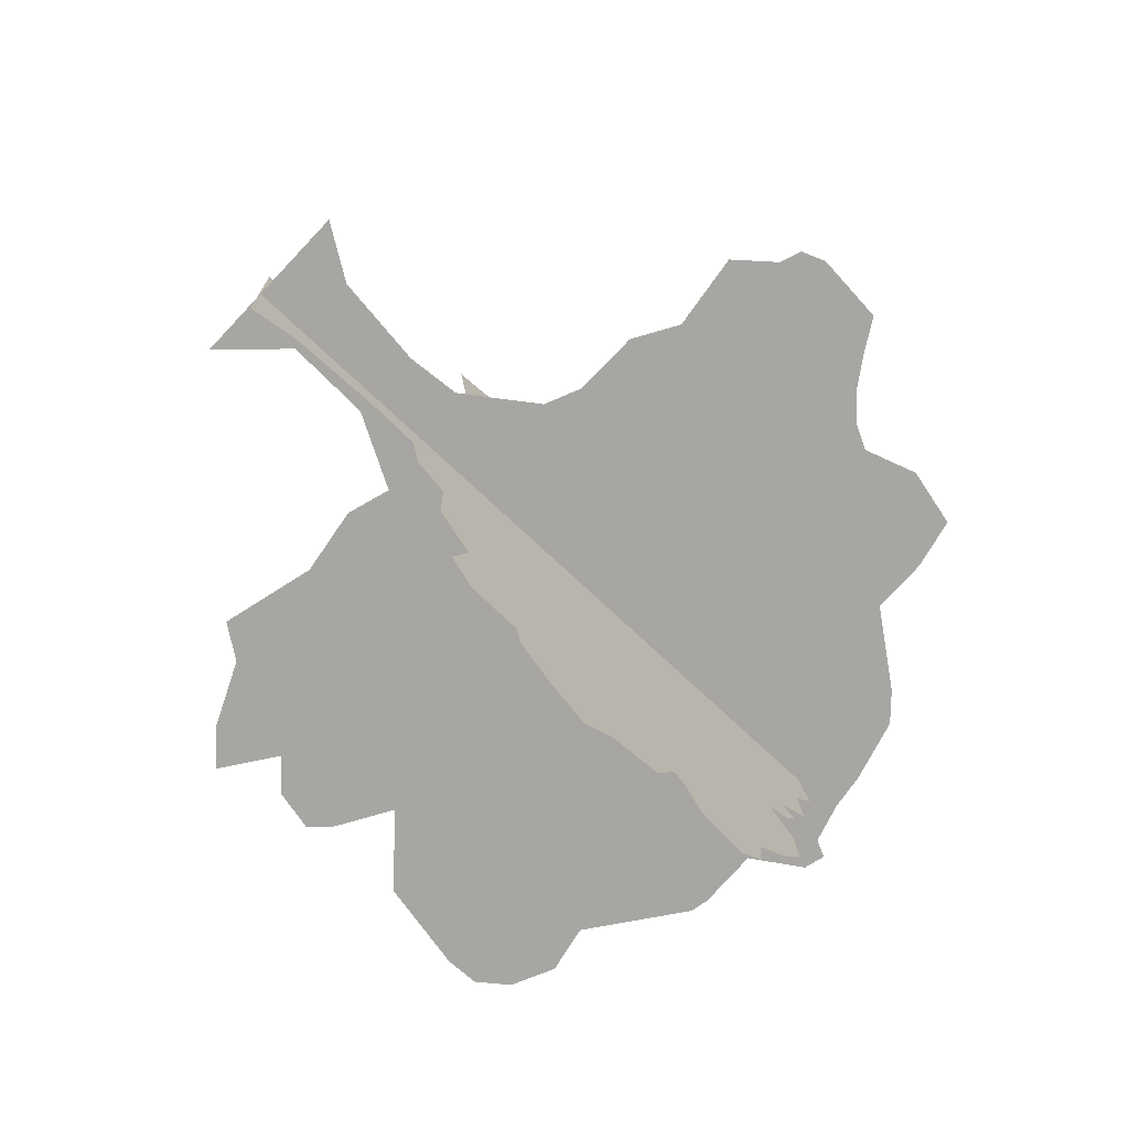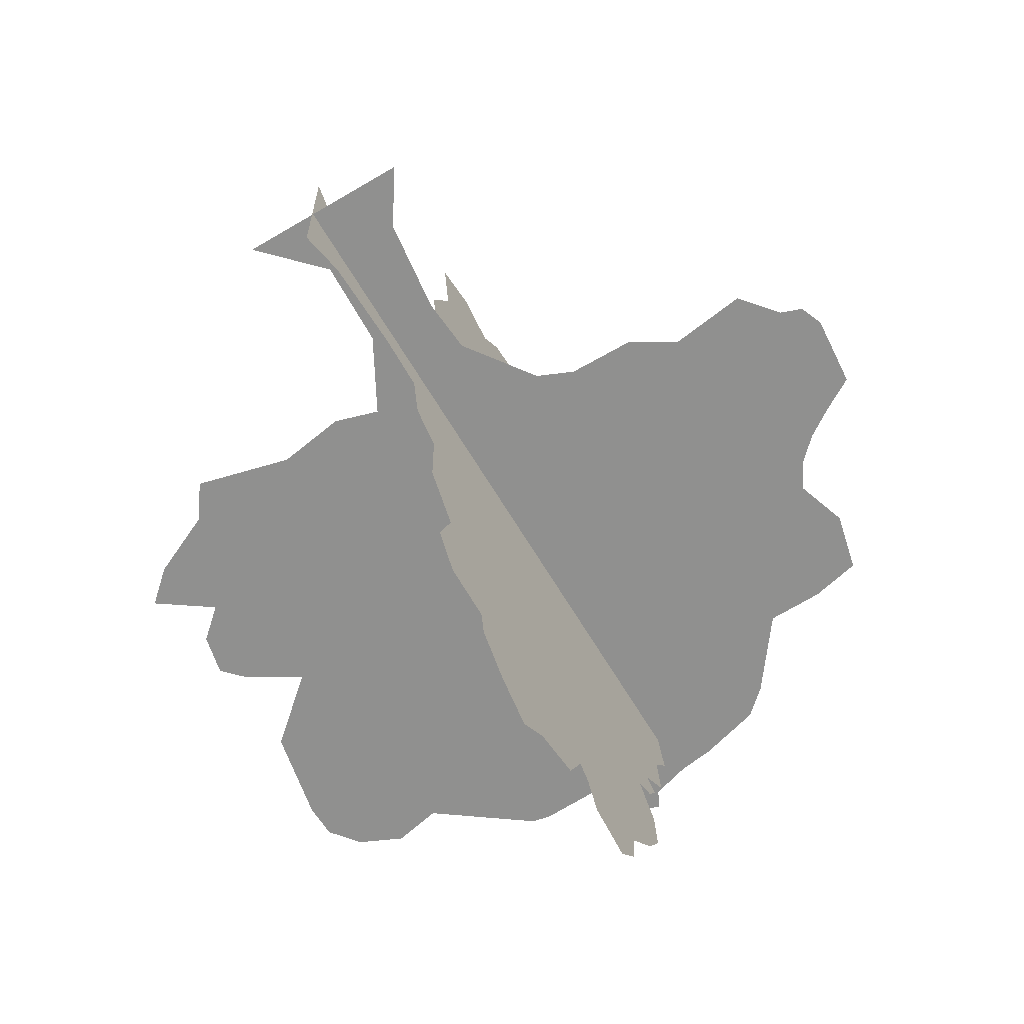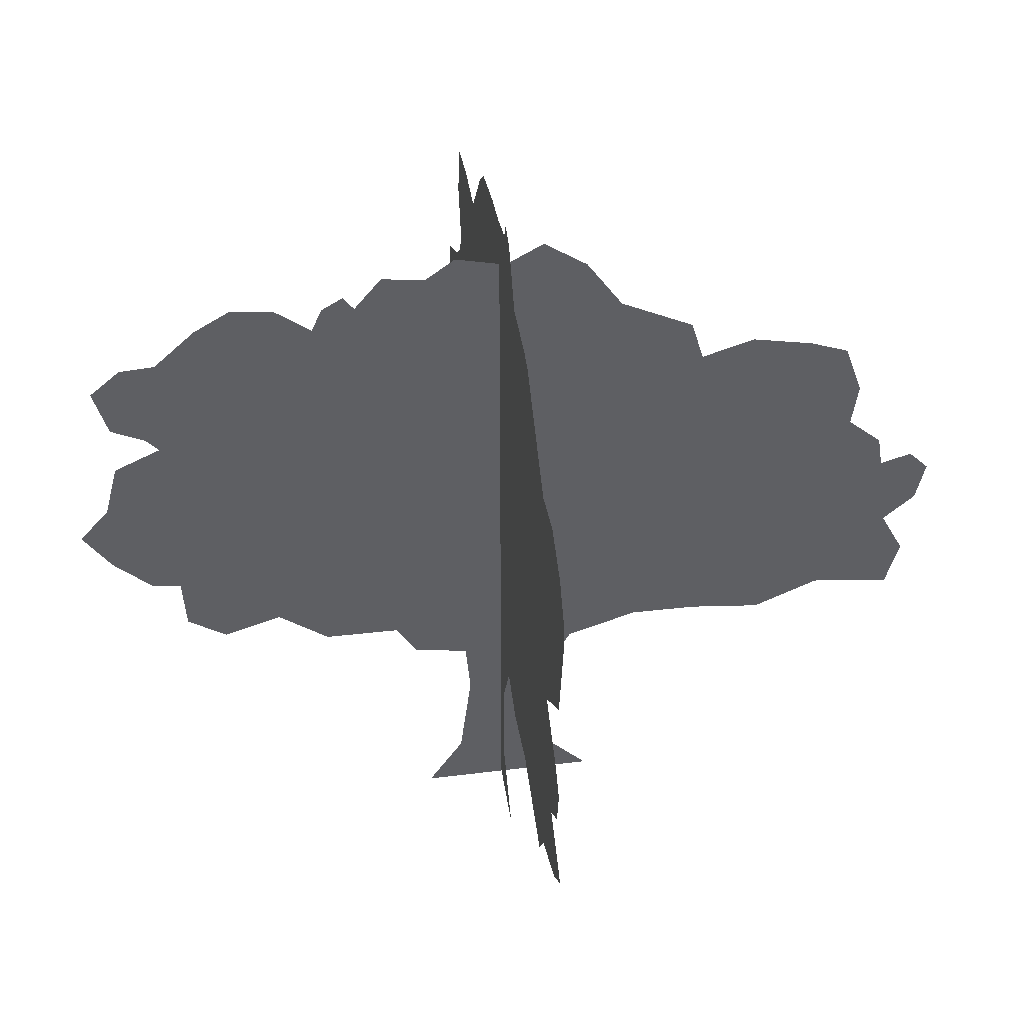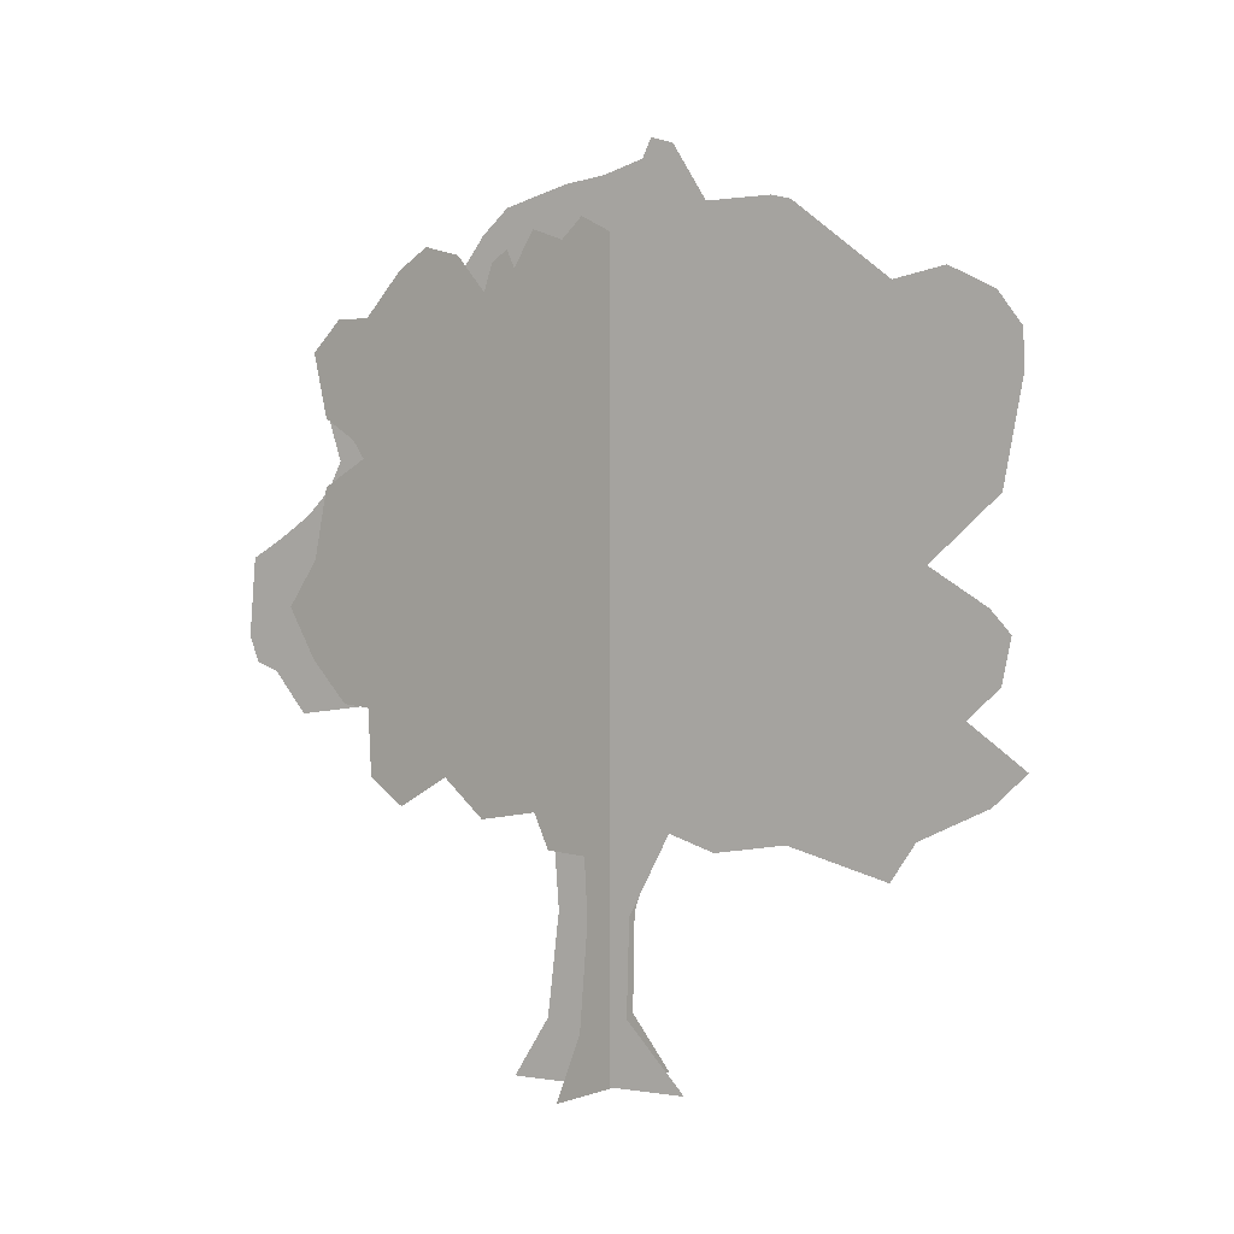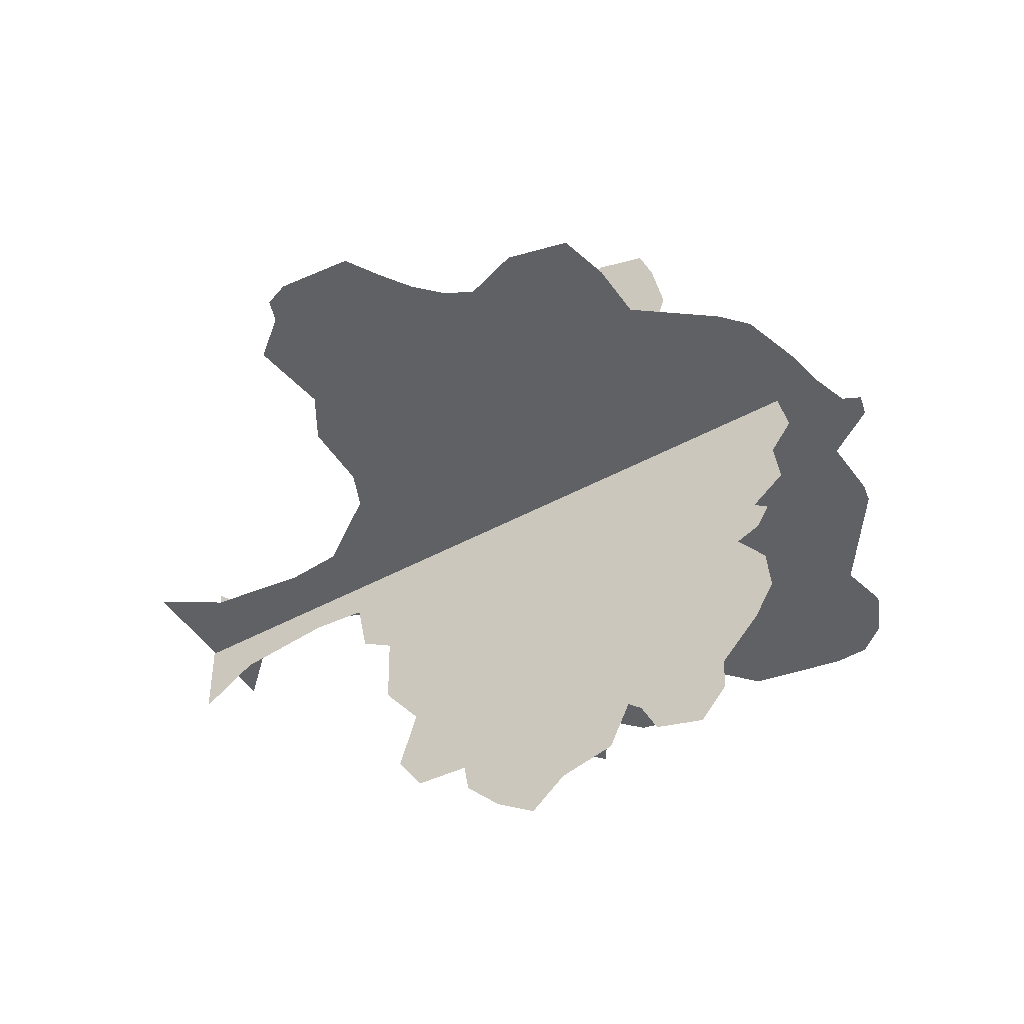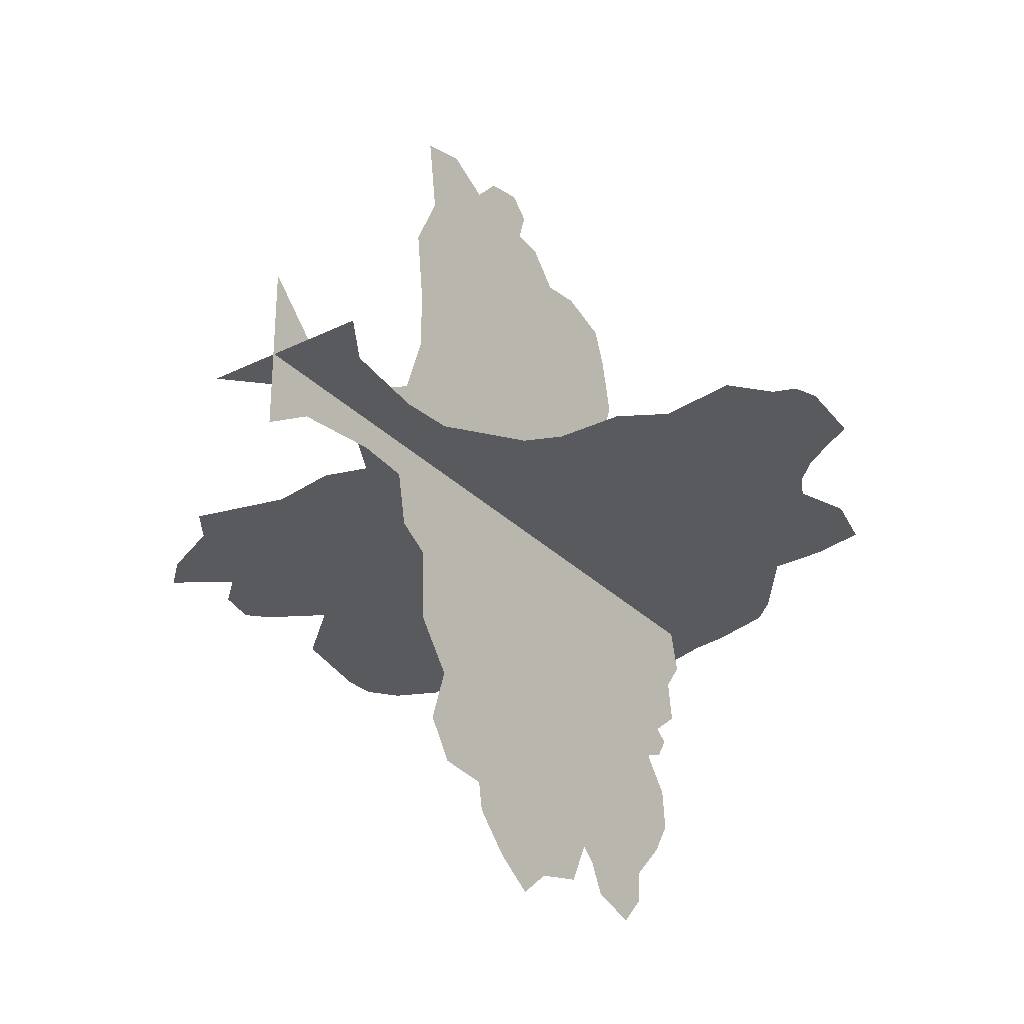
<metadata>
{"format":"obj","ext":"obj","renderer":"f3d","projection":"perspective","resolution":1024,"background":"white","views":[{"elev":-74.3,"azim":46.8,"up":"+Z"},{"elev":-65.5,"azim":30.8,"up":"+Z"},{"elev":43.9,"azim":-98.4,"up":"+Y"},{"elev":2.6,"azim":-146.4,"up":"+Y"},{"elev":-46.9,"azim":121.7,"up":"+Z"},{"elev":-30.5,"azim":35.5,"up":"+Z"}]}
</metadata>
<code>
g Tree_Sakura_LOD
v -0.007202 -0.08842 -0.01627
v -0.007202 -0.1121 0.01646
v -0.007202 -0.08463 0.03191
v -0.007202 -0.1119 -0.01434
v -0.007202 -0.1518 -0.01924
v -0.007202 -0.1493 0.01536
v -0.007202 -0.1748 -0.03404
v -0.007202 -0.1748 0.03999
v -0.007202 0.1347 0.002473
v -0.007202 0.1308 0.0359
v -0.007202 -0.084 -0.03907
v -0.007202 0.1434 0.0181
v -0.007202 0.1088 0.05065
v -0.007202 -0.07478 0.06121
v -0.007202 -0.07518 0.08891
v -0.007202 0.04741 0.0722
v -0.007202 0.07565 0.08596
v -0.007202 0.0491 0.1559
v -0.007202 0.03017 0.1533
v -0.007202 -0.02846 0.142
v -0.007202 0.01737 0.1674
v -0.007202 0.003582 0.1696
v -0.007202 -0.03071 0.1739
v -0.007202 -0.01882 0.187
v -0.007202 0.007465 0.1825
v -0.007202 -0.001296 0.1908
v -0.007202 -0.0665 0.1453
v -0.007202 -0.07871 0.1184
v -0.007202 -0.07104 0.1782
v -0.007202 -0.04996 0.1838
v -0.007202 0.08257 0.1074
v -0.007202 0.07725 0.1326
v -0.007202 0.07119 0.1485
v -0.007202 -0.06989 -0.04747
v -0.007202 0.1396 -0.01786
v -0.007202 0.1305 -0.03008
v -0.007202 0.1331 -0.04783
v -0.007202 0.1191 -0.059
v -0.007202 0.1099 -0.07663
v -0.007202 0.12 -0.0723
v -0.007202 0.1252 -0.06354
v -0.007202 -0.06949 -0.07865
v -0.007202 0.1148 -0.1238
v -0.007202 0.1216 -0.09169
v -0.007202 -0.05348 -0.09948
v -0.007202 0.09863 -0.1411
v -0.007202 0.1234 -0.1093
v -0.007202 -0.06117 -0.1236
v -0.007202 -0.02755 -0.1412
v -0.007202 0.05328 -0.1432
v -0.007202 -0.0502 -0.1398
v -0.007202 0.09775 -0.1555
v -0.007202 0.05928 -0.1485
v -0.007202 -0.02546 -0.1534
v -0.007202 0.04423 -0.1623
v -0.007202 -0.01048 -0.169
v -0.007202 0.02112 -0.1681
v -0.007202 0.006709 -0.1805
v -0.007202 0.06609 -0.1622
v -0.007202 0.08671 -0.1681
v -0.007202 0.09369 0.08067
v 0.01706 -0.08786 0
v -0.01567 -0.1115 0
v 0.01513 -0.1113 0
v -0.03265 -0.08018 0
v 0.02003 -0.1513 0
v -0.01457 -0.1487 0
v 0.03483 -0.1743 0
v -0.0392 -0.1743 0
v -0.04798 0.1443 0
v 0.03861 -0.05795 0
v -0.02135 0.1605 0
v 0.05399 -0.05123 0
v -0.00463 0.1554 0
v 0.01102 0.1531 0
v 0.03788 0.1456 0
v 0.04889 0.1357 0
v 0.08283 -0.05084 0
v 0.07203 0.1053 -0
v 0.1019 -0.03964 0
v 0.116 0.05291 -0
v 0.09615 0.1049 -0
v 0.1176 0.1001 -0
v 0.1235 0.07529 -0
v -0.02491 0.1679 0
v -0.03409 0.1654 0
v 0.1216 0.04214 -0
v 0.1345 -0.04409 0
v 0.1479 -0.02824 -0
v 0.1319 0.03211 -0
v 0.1571 -0.02487 -0
v 0.1445 0.02377 -0
v 0.1611 -0.0148 -0
v 0.1585 0.01551 -0
v -0.0744 0.1452 0
v -0.08245 0.1435 0
v -0.05166 -0.08594 0
v -0.08117 -0.08126 0
v -0.1155 0.09743 0
v -0.1223 0.1144 0
v -0.1725 0.08253 0
v -0.1434 0.1187 0
v -0.1621 0.1101 0
v -0.1719 0.09743 0
v -0.1364 0.01745 0
v -0.1327 -0.07691 0
v -0.1224 -0.09171 0
v -0.1515 -0.03475 0
v -0.1601 0.003423 0
v -0.1612 -0.06368 0
v -0.175 -0.05113 0
v -0.1646 0.04233 0
v -0.1646 -0.02286 0
v -0.1684 -0.005339 0
f 1 2 3
f 2 1 4
f 5 2 4
f 2 5 6
f 7 6 5
f 6 7 8
f 3 9 1
f 9 3 10
f 1 9 11
f 9 10 12
f 3 13 10
f 3 14 13
f 13 14 15
f 15 16 13
f 16 17 13
f 18 17 16
f 18 16 15
f 18 15 19
f 20 19 15
f 20 21 19
f 21 20 22
f 22 20 23
f 24 22 23
f 22 24 25
f 25 24 26
f 20 15 27
f 27 15 28
f 29 20 27
f 23 20 29
f 30 23 29
f 18 31 17
f 32 31 18
f 32 18 33
f 34 35 36
f 11 35 34
f 11 9 35
f 34 36 37
f 34 37 38
f 34 38 39
f 38 40 39
f 40 38 41
f 34 39 42
f 42 39 43
f 43 39 44
f 42 43 45
f 45 43 46
f 43 44 47
f 45 46 48
f 46 49 48
f 49 46 50
f 48 49 51
f 50 46 52
f 50 52 53
f 49 50 54
f 55 54 50
f 54 55 56
f 56 55 57
f 56 57 58
f 53 52 59
f 59 52 60
f 13 17 61
f 62 63 64
f 63 62 65
f 63 66 64
f 66 63 67
f 67 68 66
f 68 67 69
f 70 65 62
f 71 70 62
f 70 71 72
f 71 73 72
f 73 74 72
f 73 75 74
f 73 76 75
f 73 77 76
f 73 78 77
f 78 79 77
f 78 80 79
f 80 81 79
f 79 81 82
f 82 81 83
f 83 81 84
f 85 70 72
f 85 86 70
f 80 87 81
f 80 88 87
f 89 87 88
f 89 90 87
f 89 91 90
f 91 92 90
f 92 91 93
f 93 94 92
f 65 70 95
f 65 95 96
f 65 96 97
f 96 98 97
f 98 96 99
f 99 96 100
f 101 99 100
f 101 100 102
f 103 101 102
f 103 104 101
f 105 98 99
f 98 105 106
f 106 107 98
f 106 105 108
f 105 109 108
f 106 108 110
f 111 110 108
f 105 99 112
f 112 99 101
f 108 109 113
f 109 114 113

</code>
